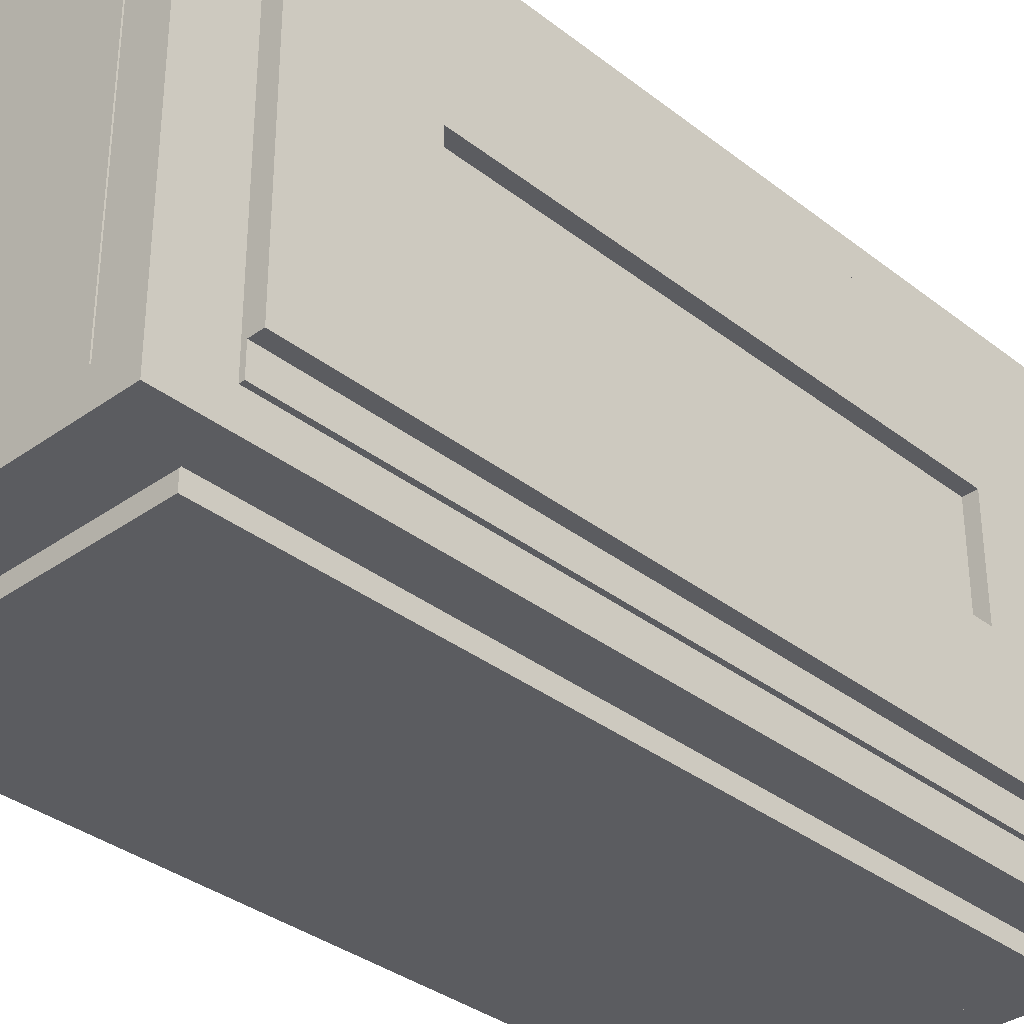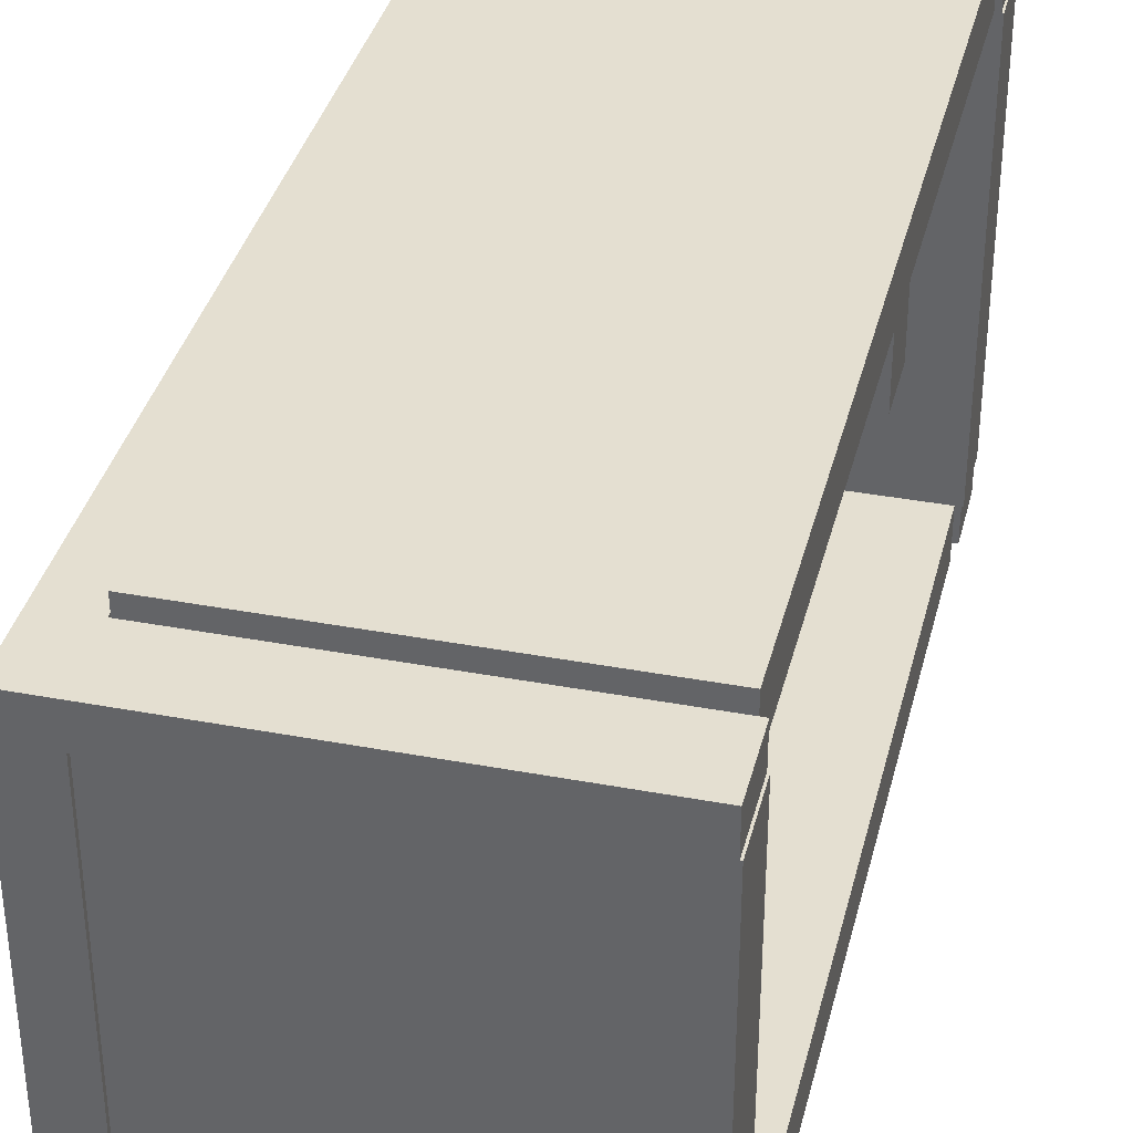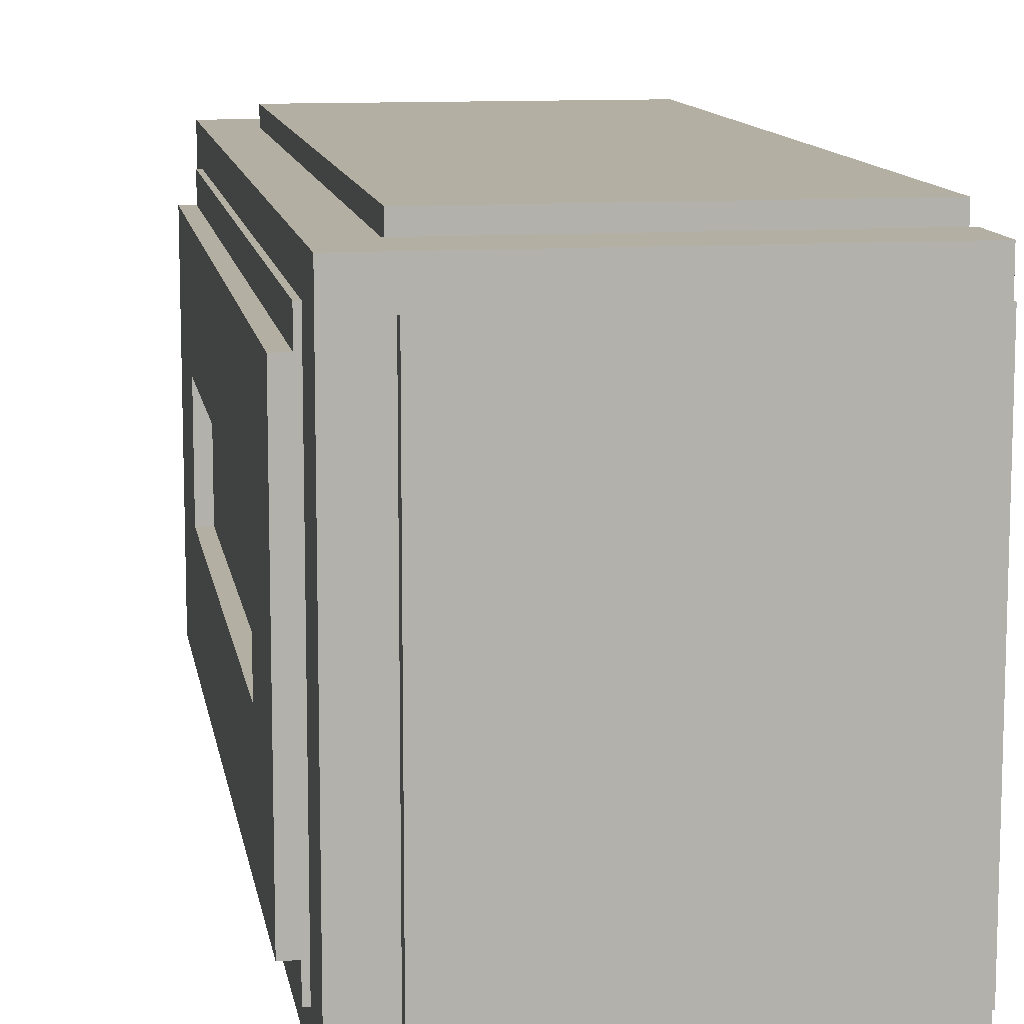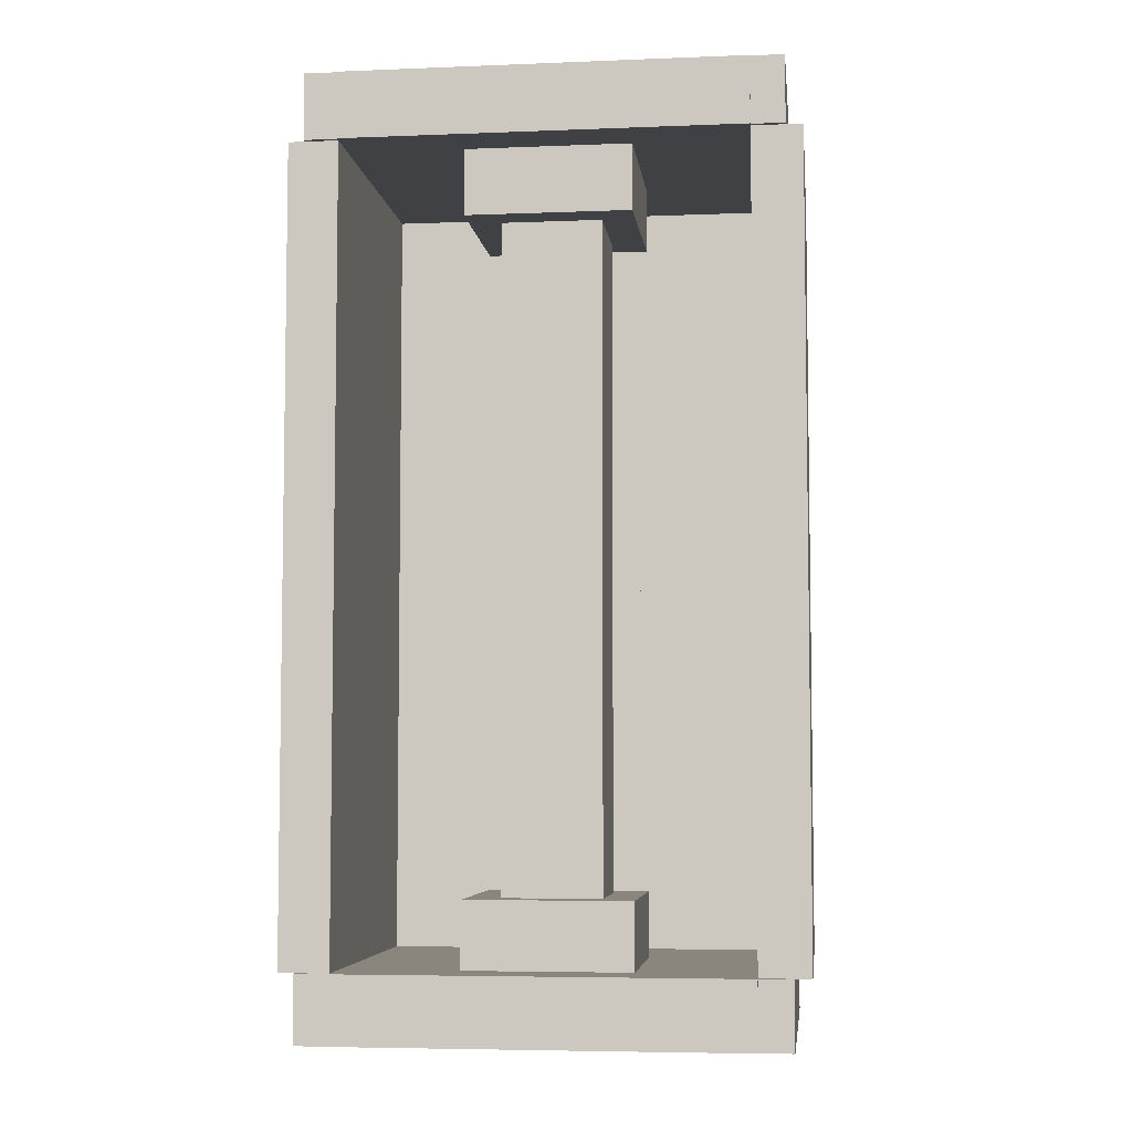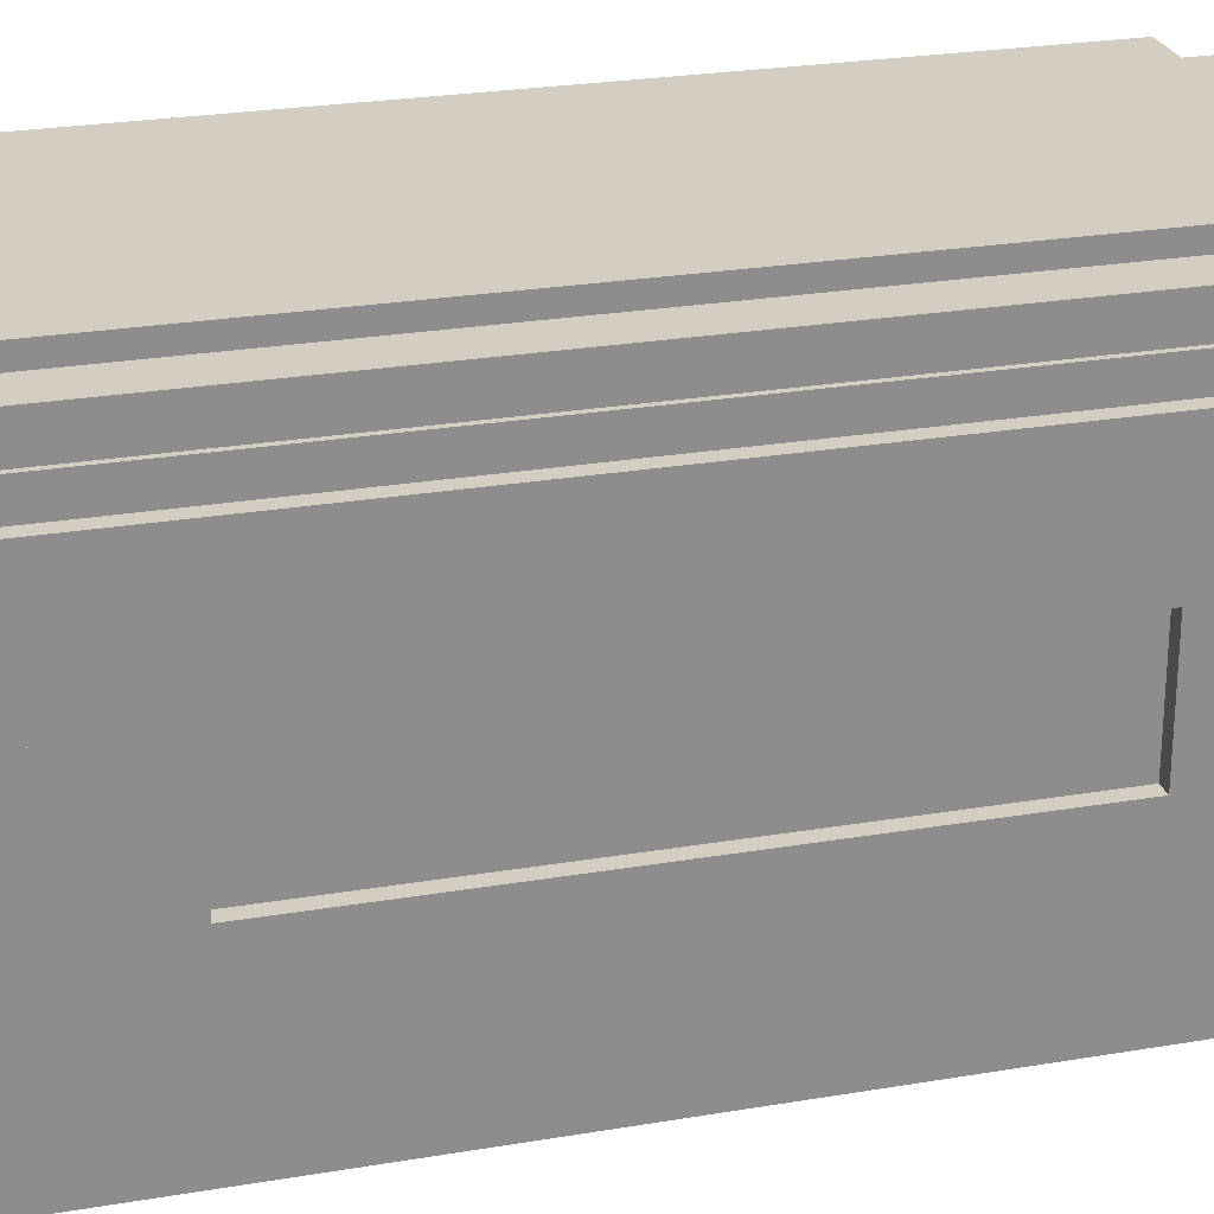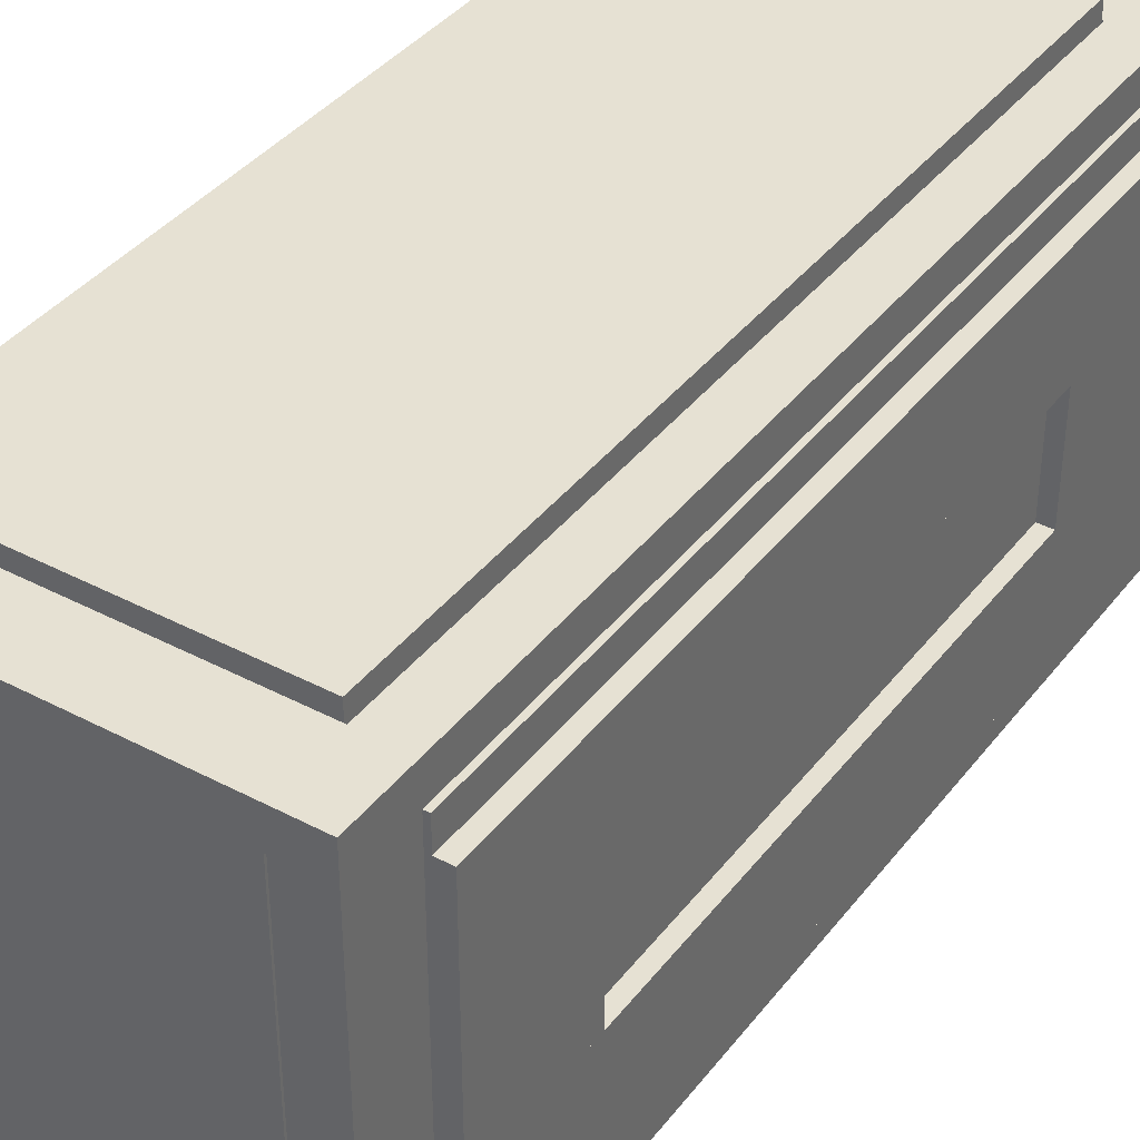
<metadata>
{"format":"obj","ext":"obj","renderer":"f3d","projection":"perspective","resolution":1024,"background":"white","views":[{"elev":-34.5,"azim":-136.2,"up":"+Z"},{"elev":36.6,"azim":13.7,"up":"+Z"},{"elev":11.2,"azim":-9.2,"up":"+Z"},{"elev":-5.6,"azim":96.9,"up":"+Y"},{"elev":25.3,"azim":-105.3,"up":"+Z"},{"elev":38.8,"azim":-146.5,"up":"+Z"}]}
</metadata>
<code>
o cube
v 5.95 4 1
v 5.95 4 -1
v 5.95 -4 1
v 5.95 -4 -1
v 5.05 4 -1
v 5.05 4 1
v 5.05 -4 -1
v 5.05 -4 1
f 1 3 2
f 3 4 2
f 5 7 6
f 7 8 6
f 5 6 2
f 6 1 2
f 8 7 3
f 7 4 3
f 6 8 1
f 8 3 1
f 2 4 5
f 4 7 5
o cube
v 5.775 6 3.5
v 5.775 6 3
v 5.775 -6 3.5
v 5.775 -6 3
v 5.125 6 3
v 5.125 6 3.5
v 5.125 -6 3
v 5.125 -6 3.5
f 9 11 10
f 11 12 10
f 13 15 14
f 15 16 14
f 13 14 10
f 14 9 10
f 16 15 11
f 15 12 11
f 14 16 9
f 16 11 9
f 10 12 13
f 12 15 13
o cube
v 5.775 6 -3
v 5.775 6 -3.5
v 5.775 -6 -3
v 5.775 -6 -3.5
v 5.125 6 -3.5
v 5.125 6 -3
v 5.125 -6 -3.5
v 5.125 -6 -3
f 17 19 18
f 19 20 18
f 21 23 22
f 23 24 22
f 21 22 18
f 22 17 18
f 24 23 19
f 23 20 19
f 22 24 17
f 24 19 17
f 18 20 21
f 20 23 21
o cube
v 5.775 7 3.5
v 5.775 7 -3.5
v 5.775 6 3.5
v 5.775 6 -3.5
v 5.125 7 -3.5
v 5.125 7 3.5
v 5.125 6 -3.5
v 5.125 6 3.5
f 25 27 26
f 27 28 26
f 29 31 30
f 31 32 30
f 29 30 26
f 30 25 26
f 32 31 27
f 31 28 27
f 30 32 25
f 32 27 25
f 26 28 29
f 28 31 29
o cube
v 10.77 7 3.5
v 10.77 7 3
v 10.77 6 3.5
v 10.77 6 3
v 5.775 7 3
v 5.775 7 3.5
v 5.775 6 3
v 5.775 6 3.5
f 33 35 34
f 35 36 34
f 37 39 38
f 39 40 38
f 37 38 34
f 38 33 34
f 40 39 35
f 39 36 35
f 38 40 33
f 40 35 33
f 34 36 37
f 36 39 37
o cube
v 10.77 7 -3
v 10.77 7 -3.5
v 10.77 6 -3
v 10.77 6 -3.5
v 5.775 7 -3.5
v 5.775 7 -3
v 5.775 6 -3.5
v 5.775 6 -3
f 41 43 42
f 43 44 42
f 45 47 46
f 47 48 46
f 45 46 42
f 46 41 42
f 48 47 43
f 47 44 43
f 46 48 41
f 48 43 41
f 42 44 45
f 44 47 45
o cube
v 10.77 -6 3.5
v 10.77 -6 3
v 10.77 -7 3.5
v 10.77 -7 3
v 5.775 -6 3
v 5.775 -6 3.5
v 5.775 -7 3
v 5.775 -7 3.5
f 49 51 50
f 51 52 50
f 53 55 54
f 55 56 54
f 53 54 50
f 54 49 50
f 56 55 51
f 55 52 51
f 54 56 49
f 56 51 49
f 50 52 53
f 52 55 53
o cube
v 5.775 -6 3.5
v 5.775 -6 -3.5
v 5.775 -7 3.5
v 5.775 -7 -3.5
v 5.125 -6 -3.5
v 5.125 -6 3.5
v 5.125 -7 -3.5
v 5.125 -7 3.5
f 57 59 58
f 59 60 58
f 61 63 62
f 63 64 62
f 61 62 58
f 62 57 58
f 64 63 59
f 63 60 59
f 62 64 57
f 64 59 57
f 58 60 61
f 60 63 61
o cube
v 10.77 -6 -3
v 10.77 -6 -3.5
v 10.77 -7 -3
v 10.77 -7 -3.5
v 5.775 -6 -3.5
v 5.775 -6 -3
v 5.775 -7 -3.5
v 5.775 -7 -3
f 65 67 66
f 67 68 66
f 69 71 70
f 71 72 70
f 69 70 66
f 70 65 66
f 72 71 67
f 71 68 67
f 70 72 65
f 72 67 65
f 66 68 69
f 68 71 69
o cube
v 5.95 6 3
v 5.95 6 1
v 5.95 -6 3
v 5.95 -6 1
v 5.05 6 1
v 5.05 6 3
v 5.05 -6 1
v 5.05 -6 3
f 73 75 74
f 75 76 74
f 77 79 78
f 79 80 78
f 77 78 74
f 78 73 74
f 80 79 75
f 79 76 75
f 78 80 73
f 80 75 73
f 74 76 77
f 76 79 77
o cube
v 5.95 6 -1
v 5.95 6 -3
v 5.95 -6 -1
v 5.95 -6 -3
v 5.05 6 -3
v 5.05 6 -1
v 5.05 -6 -3
v 5.05 -6 -1
f 81 83 82
f 83 84 82
f 85 87 86
f 87 88 86
f 85 86 82
f 86 81 82
f 88 87 83
f 87 84 83
f 86 88 81
f 88 83 81
f 82 84 85
f 84 87 85
o cube
v 5.95 -4 1
v 5.95 -4 -1
v 5.95 -6 1
v 5.95 -6 -1
v 5.05 -4 -1
v 5.05 -4 1
v 5.05 -6 -1
v 5.05 -6 1
f 89 91 90
f 91 92 90
f 93 95 94
f 95 96 94
f 93 94 90
f 94 89 90
f 96 95 91
f 95 92 91
f 94 96 89
f 96 91 89
f 90 92 93
f 92 95 93
o cube
v 5.95 6 1
v 5.95 6 -1
v 5.95 4 1
v 5.95 4 -1
v 5.05 6 -1
v 5.05 6 1
v 5.05 4 -1
v 5.05 4 1
f 97 99 98
f 99 100 98
f 101 103 102
f 103 104 102
f 101 102 98
f 102 97 98
f 104 103 99
f 103 100 99
f 102 104 97
f 104 99 97
f 98 100 101
f 100 103 101
o cube
v 5.609 6 2.58
v 5.609 6 0.86
v 5.609 -6 2.58
v 5.609 -6 0.86
v 4.835 6 0.86
v 4.835 6 2.58
v 4.835 -6 0.86
v 4.835 -6 2.58
f 105 107 106
f 107 108 106
f 109 111 110
f 111 112 110
f 109 110 106
f 110 105 106
f 112 111 107
f 111 108 107
f 110 112 105
f 112 107 105
f 106 108 109
f 108 111 109
o cube
v 5.609 6 0.86
v 5.609 6 -0.86
v 5.609 4 0.86
v 5.609 4 -0.86
v 4.835 6 -0.86
v 4.835 6 0.86
v 4.835 4 -0.86
v 4.835 4 0.86
f 113 115 114
f 115 116 114
f 117 119 118
f 119 120 118
f 117 118 114
f 118 113 114
f 120 119 115
f 119 116 115
f 118 120 113
f 120 115 113
f 114 116 117
f 116 119 117
o cube
v 5.609 6 -0.86
v 5.609 6 -2.58
v 5.609 -6 -0.86
v 5.609 -6 -2.58
v 4.835 6 -2.58
v 4.835 6 -0.86
v 4.835 -6 -2.58
v 4.835 -6 -0.86
f 121 123 122
f 123 124 122
f 125 127 126
f 127 128 126
f 125 126 122
f 126 121 122
f 128 127 123
f 127 124 123
f 126 128 121
f 128 123 121
f 122 124 125
f 124 127 125
o cube
v 5.609 -4 0.86
v 5.609 -4 -0.86
v 5.609 -6 0.86
v 5.609 -6 -0.86
v 4.835 -4 -0.86
v 4.835 -4 0.86
v 4.835 -6 -0.86
v 4.835 -6 0.86
f 129 131 130
f 131 132 130
f 133 135 134
f 135 136 134
f 133 134 130
f 134 129 130
f 136 135 131
f 135 132 131
f 134 136 129
f 136 131 129
f 130 132 133
f 132 135 133
o cube
v 10.05 6 1.25
v 10.05 6 -1.25
v 10.05 5 1.25
v 10.05 5 -1.25
v 7.55 6 -1.25
v 7.55 6 1.25
v 7.55 5 -1.25
v 7.55 5 1.25
f 137 139 138
f 139 140 138
f 141 143 142
f 143 144 142
f 141 142 138
f 142 137 138
f 144 143 139
f 143 140 139
f 142 144 137
f 144 139 137
f 138 140 141
f 140 143 141
o cube
v 10.05 -5 1.25
v 10.05 -5 -1.25
v 10.05 -6 1.25
v 10.05 -6 -1.25
v 7.55 -5 -1.25
v 7.55 -5 1.25
v 7.55 -6 -1.25
v 7.55 -6 1.25
f 145 147 146
f 147 148 146
f 149 151 150
f 151 152 150
f 149 150 146
f 150 145 146
f 152 151 147
f 151 148 147
f 150 152 145
f 152 147 145
f 146 148 149
f 148 151 149
o cube
v 9.55 5 0.75
v 9.55 5 -0.75
v 9.55 -5 0.75
v 9.55 -5 -0.75
v 8.05 5 -0.75
v 8.05 5 0.75
v 8.05 -5 -0.75
v 8.05 -5 0.75
f 153 155 154
f 155 156 154
f 157 159 158
f 159 160 158
f 157 158 154
f 158 153 154
f 160 159 155
f 159 156 155
f 158 160 153
f 160 155 153
f 154 156 157
f 156 159 157
o centerRod
v 9.3 5 0.5
v 9.3 5 -0.5
v 9.3 -5 0.5
v 9.3 -5 -0.5
v 8.3 5 -0.5
v 8.3 5 0.5
v 8.3 -5 -0.5
v 8.3 -5 0.5
f 161 163 162
f 163 164 162
f 165 167 166
f 167 168 166
f 165 166 162
f 166 161 162
f 168 167 163
f 167 164 163
f 166 168 161
f 168 163 161
f 162 164 165
f 164 167 165
o cube
v 10.8 7 3
v 10.8 7 -3
v 10.8 6 3
v 10.8 6 -3
v 5.8 7 -3
v 5.8 7 3
v 5.8 6 -3
v 5.8 6 3
f 169 171 170
f 171 172 170
f 173 175 174
f 175 176 174
f 173 174 170
f 174 169 170
f 176 175 171
f 175 172 171
f 174 176 169
f 176 171 169
f 170 172 173
f 172 175 173
o cube
v 10.8 -6 3
v 10.8 -6 -3
v 10.8 -7 3
v 10.8 -7 -3
v 5.8 -6 -3
v 5.8 -6 3
v 5.8 -7 -3
v 5.8 -7 3
f 177 179 178
f 179 180 178
f 181 183 182
f 183 184 182
f 181 182 178
f 182 177 178
f 184 183 179
f 183 180 179
f 182 184 177
f 184 179 177
f 178 180 181
f 180 183 181
o cube
v 10.7 6 -3
v 10.7 6 -3.75
v 10.7 -6 -3
v 10.7 -6 -3.75
v 5.8 6 -3.75
v 5.8 6 -3
v 5.8 -6 -3.75
v 5.8 -6 -3
f 185 187 186
f 187 188 186
f 189 191 190
f 191 192 190
f 189 190 186
f 190 185 186
f 192 191 187
f 191 188 187
f 190 192 185
f 192 187 185
f 186 188 189
f 188 191 189
o cube
v 10.7 6 3.75
v 10.7 6 3
v 10.7 -6 3.75
v 10.7 -6 3
v 5.8 6 3
v 5.8 6 3.75
v 5.8 -6 3
v 5.8 -6 3.75
f 193 195 194
f 195 196 194
f 197 199 198
f 199 200 198
f 197 198 194
f 198 193 194
f 200 199 195
f 199 196 195
f 198 200 193
f 200 195 193
f 194 196 197
f 196 199 197

</code>
